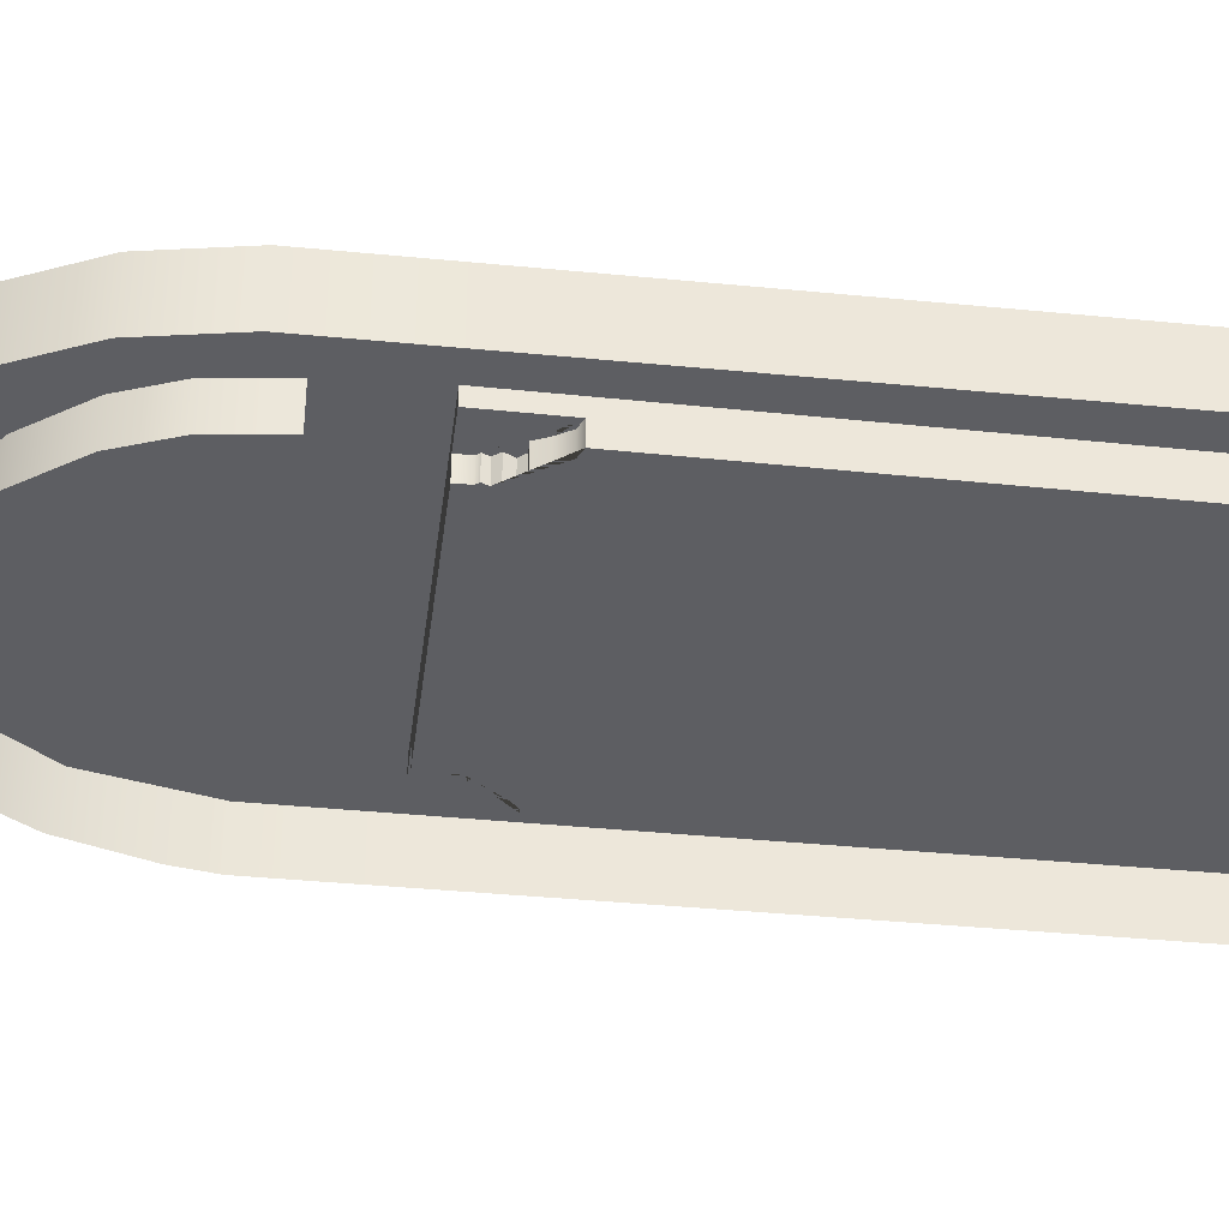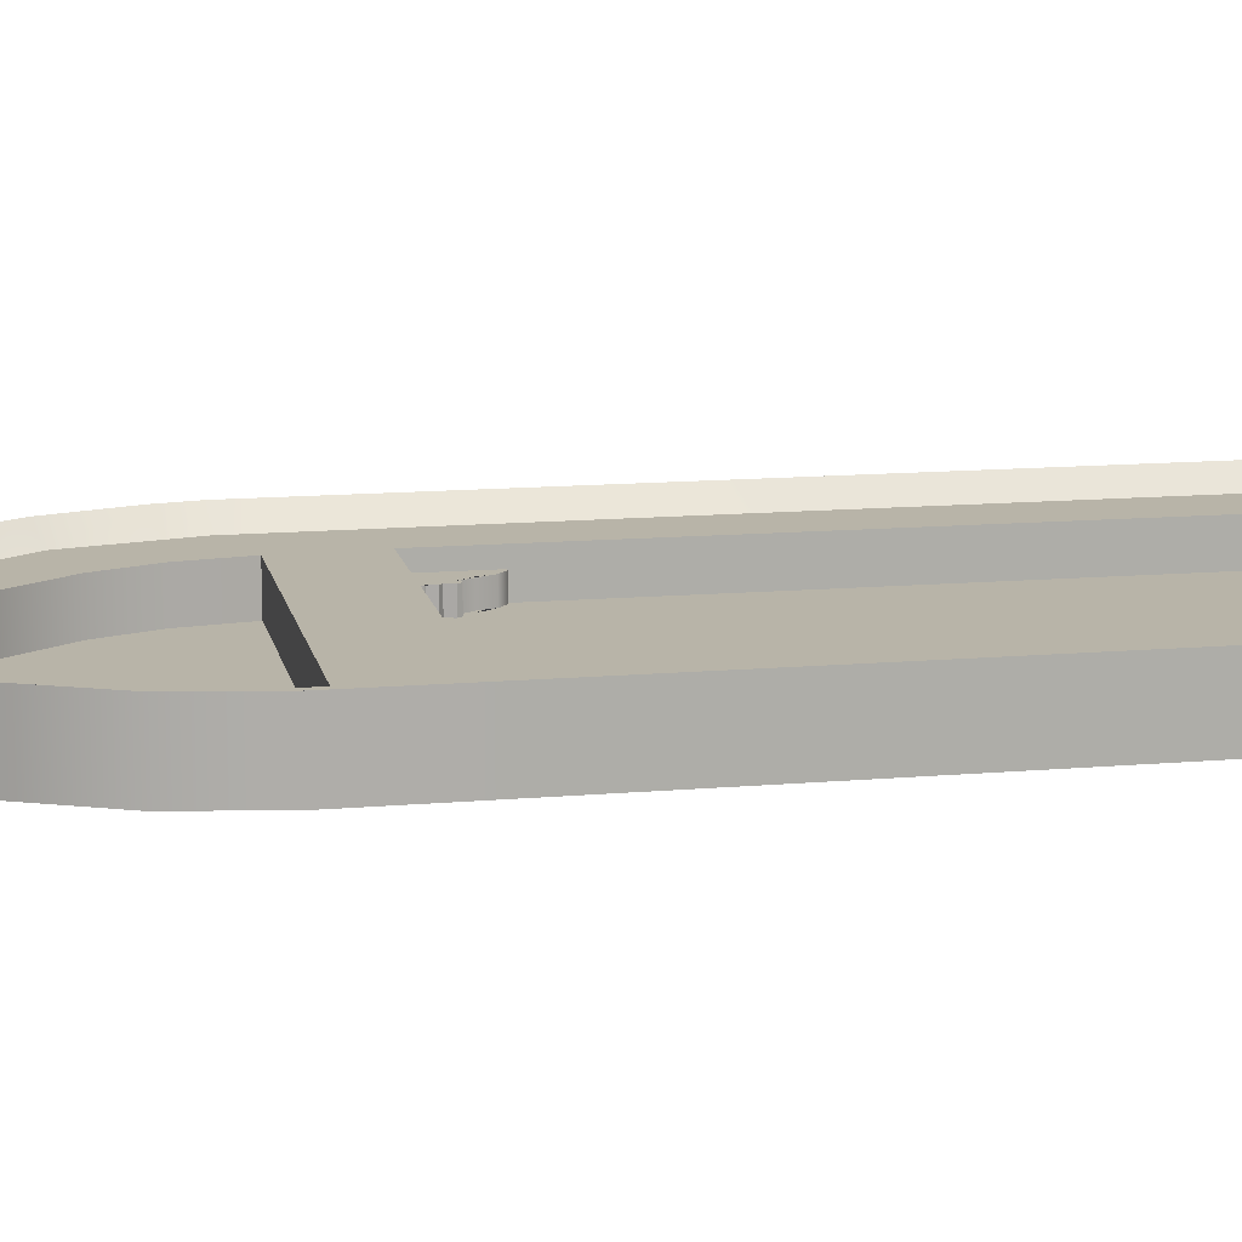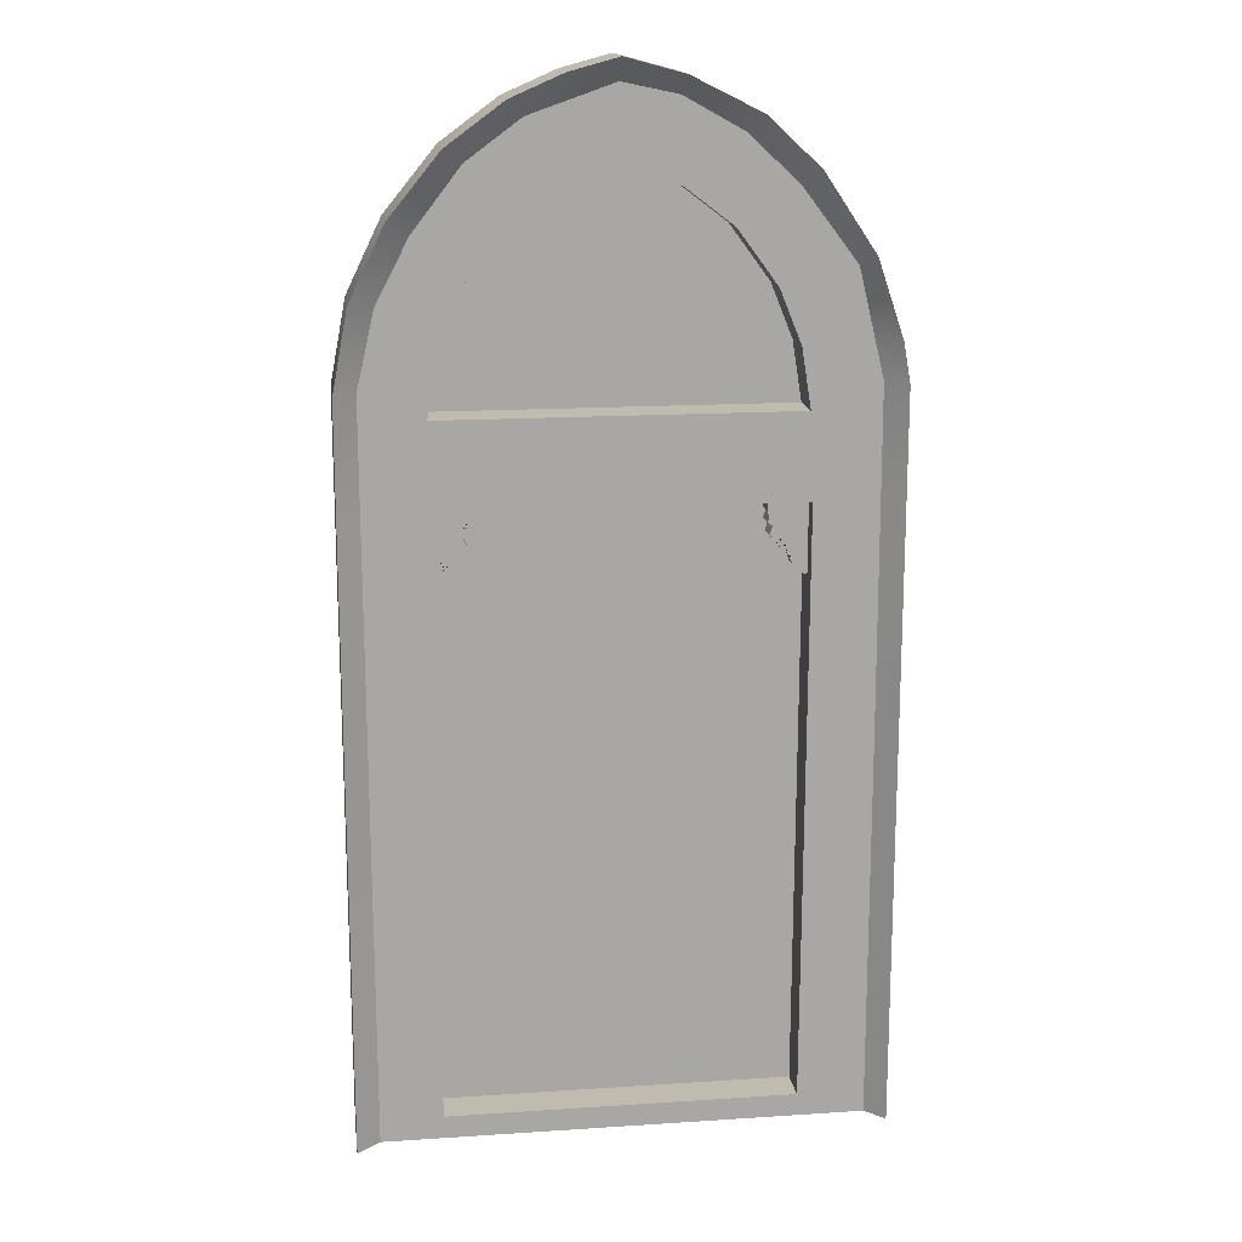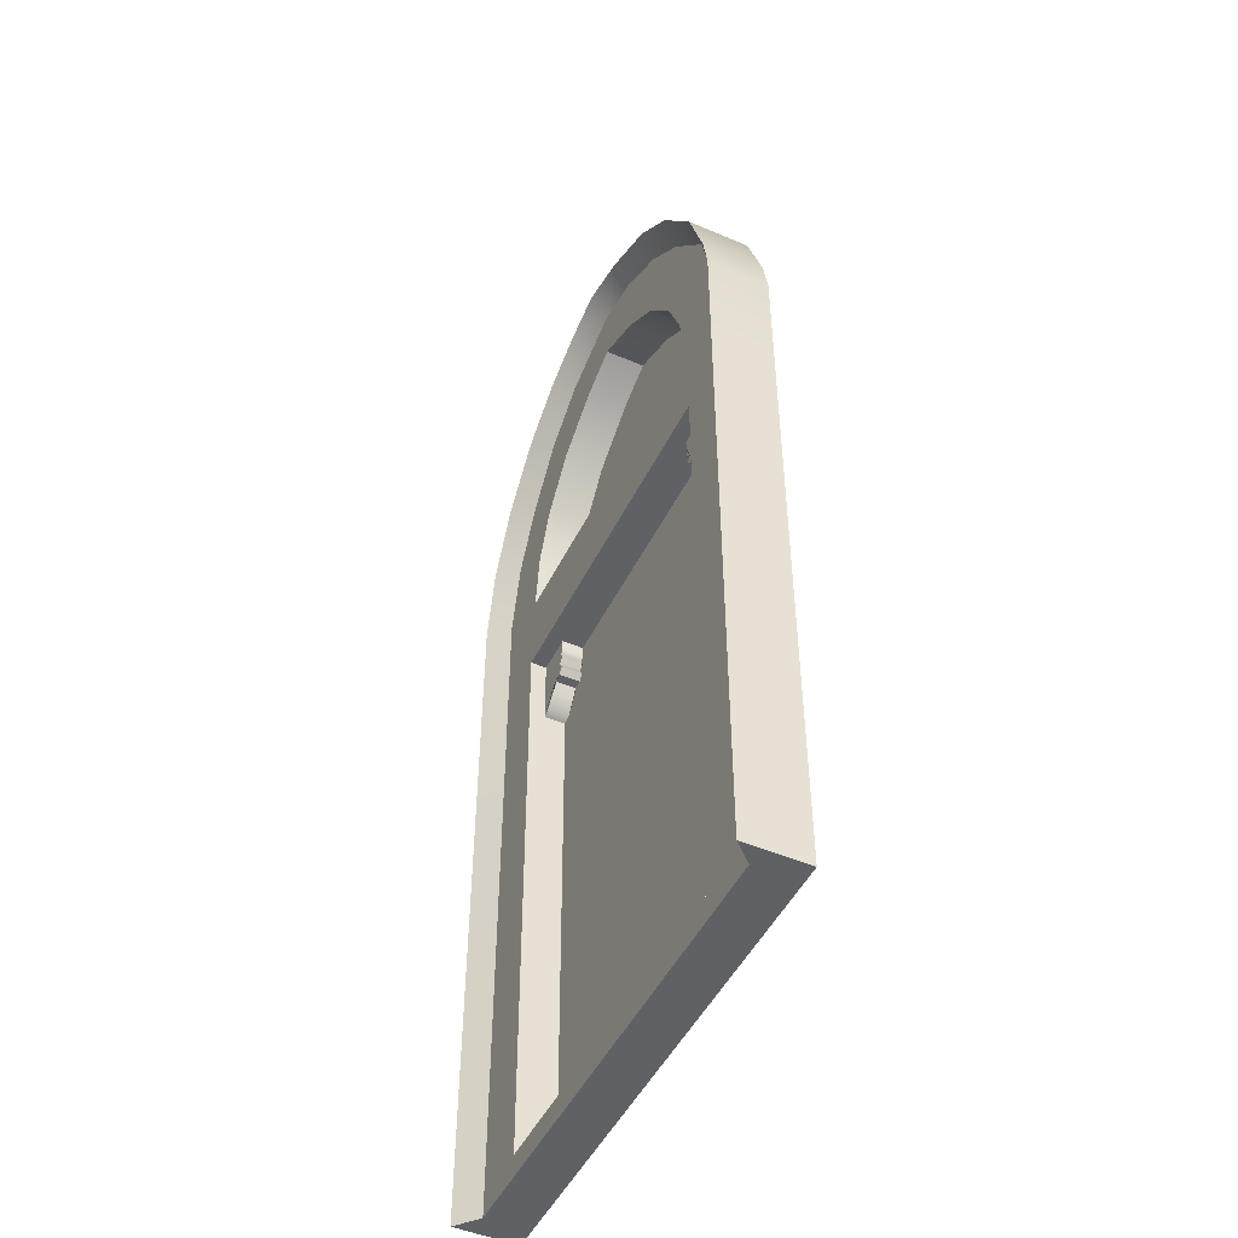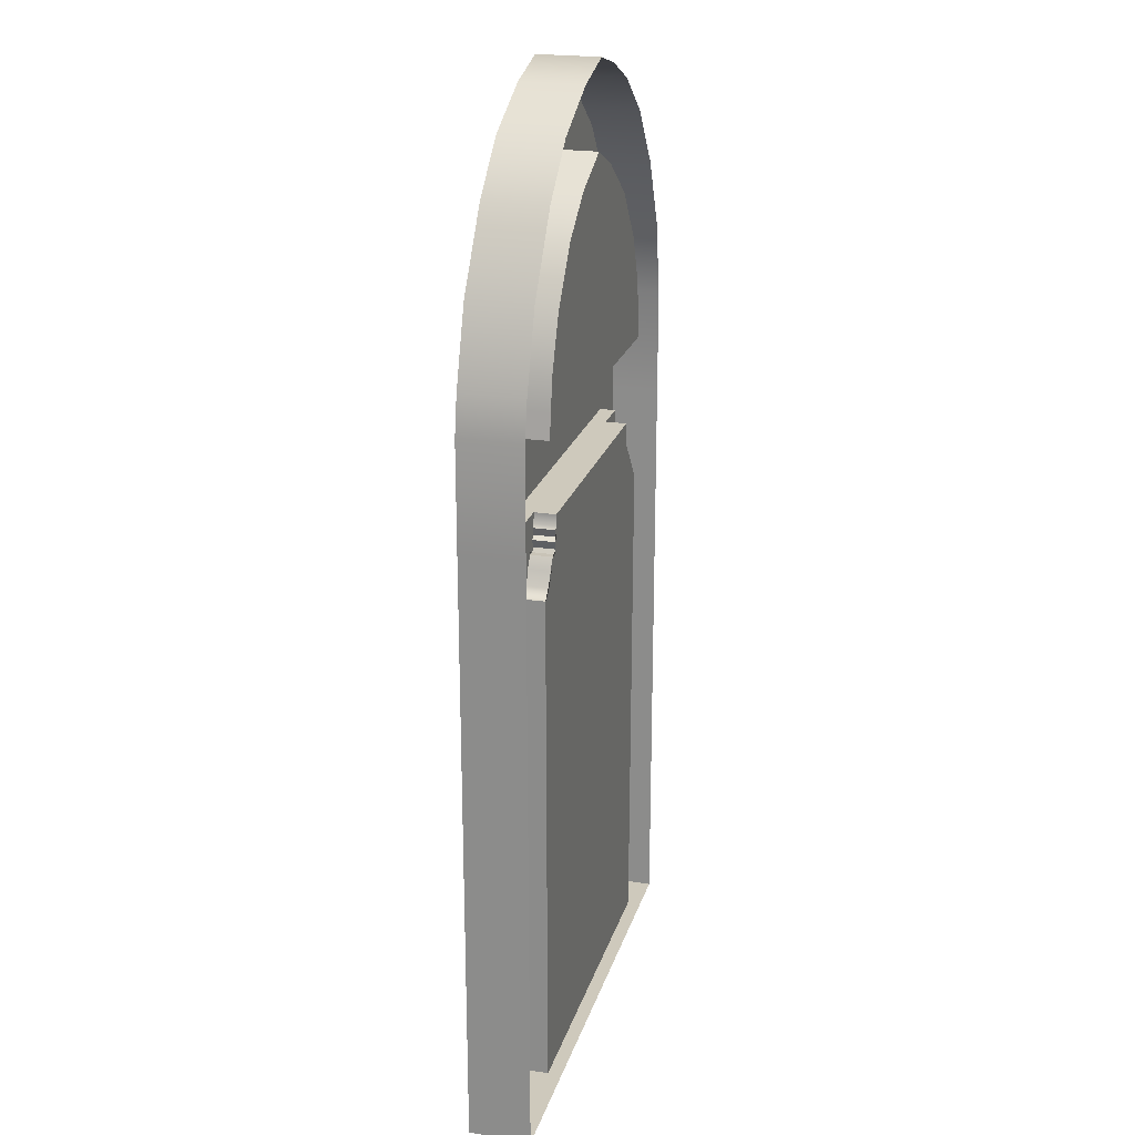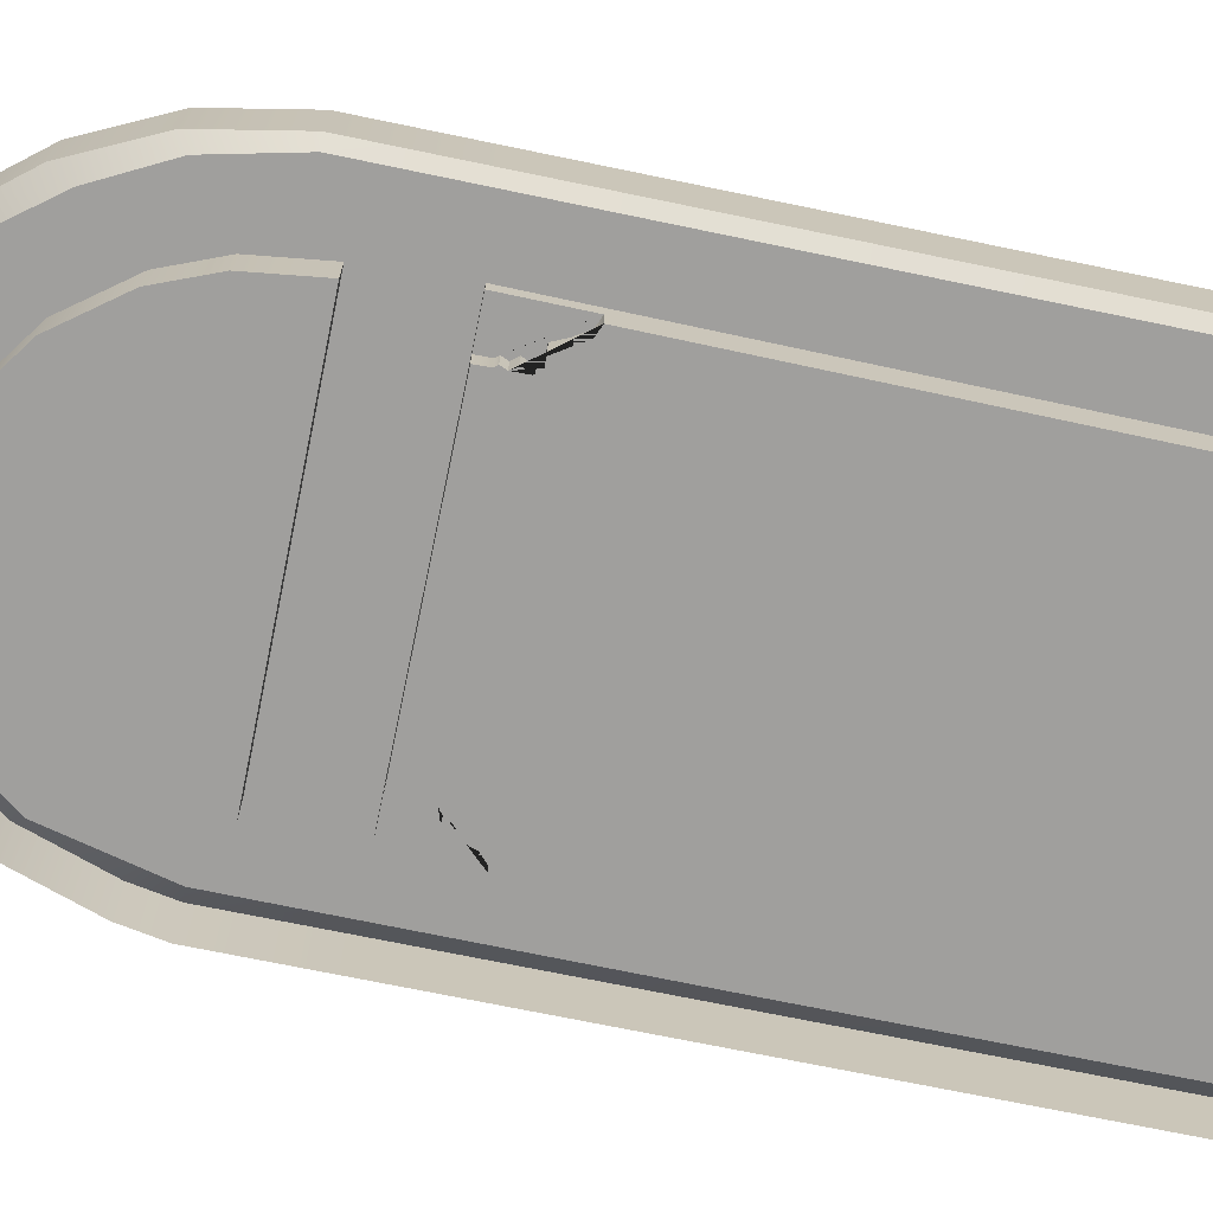
<metadata>
{"format":"obj","ext":"obj","renderer":"f3d","projection":"perspective","resolution":1024,"background":"white","views":[{"elev":-38.3,"azim":-97.1,"up":"+Z"},{"elev":13.0,"azim":-101.5,"up":"+Z"},{"elev":15.9,"azim":-7.8,"up":"+Y"},{"elev":-48.3,"azim":64.6,"up":"+Y"},{"elev":22.3,"azim":105.1,"up":"+Y"},{"elev":-71.3,"azim":-101.7,"up":"+Z"}]}
</metadata>
<code>
v  71.32 -151.3 3.664
v  76.74 -151.3 9.452
v  76.74 -42.99 9.452
v  71.27 -42.99 3.664
v  -76.74 -151.3 9.452
v  -69.98 -151.3 3.664
v  -70.15 -42.99 3.664
v  -76.74 -42.99 9.452
v  49.85 65.31 -8.84
v  48.26 75.33 -8.84
v  41.91 91 -8.84
v  30.15 107.1 -8.84
v  15.97 117.9 -8.84
v  -0.9436 125.3 -8.84
v  -0.9436 65.31 -8.84
v  -50.99 65.31 -8.84
v  -14.08 119.6 -8.84
v  -31.44 107.2 -8.84
v  -43.57 91.19 -8.84
v  -49.54 76.45 -8.84
v  -76.74 32.72 9.452
v  -70.28 32.72 3.664
v  -0.9436 57.78 -8.84
v  51.05 57.78 -8.84
v  -51.97 57.78 -8.84
v  -0.9436 -42.99 -7.735
v  -0.9436 -144.6 -7.735
v  51.35 -144.6 -7.735
v  51.8 -42.99 -7.735
v  -52.62 -42.99 -7.735
v  -51.72 -144.6 -7.735
v  76.74 32.72 9.452
v  71.04 32.72 3.664
v  -53.11 11.45 -1.2
v  -50.18 12.68 -1.2
v  -47.82 16.44 -1.2
v  -46.19 20.03 -1.2
v  -43.17 19.97 -1.2
v  -41.59 21.71 -1.2
v  -42.88 24.23 -1.2
v  -41.48 26.03 -1.2
v  -42.21 27.82 -1.2
v  -41.48 28.72 -1.2
v  -41.37 32.72 -1.2
v  -53.3 32.72 -1.2
v  -41.48 26.03 -7.735
v  -42.88 24.23 -7.735
v  -41.59 21.71 -7.735
v  -43.17 19.97 -7.735
v  -46.19 20.03 -7.735
v  -47.82 16.44 -7.735
v  -50.18 12.68 -7.735
v  -53.11 11.45 -7.735
v  -0.9436 32.72 -7.735
v  -41.37 32.72 -7.735
v  -41.48 28.72 -7.735
v  -42.21 27.82 -7.735
v  41.25 22.62 -7.735
v  42.11 25.09 -7.735
v  40.68 26.06 -7.735
v  41.36 28.41 -7.735
v  40.56 29.27 -7.735
v  40.45 32.72 -7.735
v  52.04 11.27 -7.735
v  50.71 11.44 -7.735
v  48.13 13.79 -7.735
v  46.7 18.21 -7.735
v  44.4 21.53 -7.735
v  42.17 21.42 -7.735
v  42.11 25.09 -1.2
v  41.25 22.62 -1.2
v  42.17 21.42 -1.2
v  44.4 21.53 -1.2
v  46.7 18.21 -1.2
v  48.13 13.79 -1.2
v  50.71 11.44 -1.2
v  52.04 11.27 -1.2
v  52.14 32.72 -1.2
v  40.45 32.72 -1.2
v  40.56 29.27 -1.2
v  41.36 28.41 -1.2
v  40.68 26.06 -1.2
v  51.8 -42.99 3.664
v  52.14 32.72 3.664
v  -0.9436 32.72 3.664
v  -53.3 32.72 3.664
v  51.35 -144.6 3.664
v  -0.9436 -144.6 3.664
v  -51.72 -144.6 3.664
v  -52.62 -42.99 3.664
v  -70.33 65.31 3.664
v  -76.74 65.31 9.452
v  76.74 65.31 9.452
v  70.94 65.31 3.664
v  -0.9436 57.78 3.664
v  51.05 57.78 3.664
v  -51.97 57.78 3.664
v  -50.99 65.31 3.664
v  -49.54 76.45 3.664
v  -43.57 91.19 3.664
v  -31.44 107.2 3.664
v  -14.08 119.6 3.664
v  -0.9436 125.3 3.664
v  15.97 117.9 3.664
v  30.15 107.1 3.664
v  41.91 91 3.664
v  48.26 75.33 3.664
v  49.85 65.31 3.664
v  76.74 -151.3 -9.452
v  -0.9436 -151.3 3.664
v  -0.9436 -151.3 -9.452
v  -76.74 -42.99 -9.452
v  -76.74 -151.3 -9.452
v  76.74 32.72 -9.452
v  76.74 65.31 -9.452
v  -0.9436 151.3 9.452
v  16.21 146.7 9.452
v  16.21 146.7 -9.452
v  -0.9436 151.3 -9.452
v  36.53 136.5 9.452
v  36.53 136.5 -9.452
v  51.77 122.3 9.452
v  51.77 122.3 -9.452
v  67.02 99.53 9.452
v  67.02 99.53 -9.452
v  74.64 76.98 9.452
v  74.64 76.98 -9.452
v  -15.3 147.4 9.452
v  -15.3 147.4 -9.452
v  -30.54 140.8 9.452
v  -30.54 140.8 -9.452
v  -47.14 128.6 9.452
v  -47.14 128.6 -9.452
v  -62.04 110.3 9.452
v  -62.04 110.3 -9.452
v  -72.21 89.18 9.452
v  -72.21 89.18 -9.452
v  -76.74 65.31 -9.452
v  -76.74 32.72 -9.452
v  76.74 -42.99 -9.452
v  15.26 141.3 3.664
v  32.44 131.7 3.664
v  -0.9436 144.8 3.664
v  -65.17 87.7 3.664
v  -55.55 106.3 3.664
v  -41.45 124.5 3.664
v  -25.64 136.2 3.664
v  47.22 117.9 3.664
v  63.38 96.64 3.664
v  68.64 74.85 3.664
g Details_D2
f 1 2 3 4
f 5 6 7 8
f 9 10 11 12 13 14 15
f 16 15 14 17 18 19 20
f 21 8 7 22
f 9 15 23 24
f 16 25 23 15
f 26 27 28 29
f 26 30 31 27
f 32 33 4 3
f 34 35 36 37 38 39 40 41 42 43 44 45
f 46 47 48 49 50 51 52 53 30 26 54 55 56 57
f 58 59 60 61 62 63 54 26 29 64 65 66 67 68 69
f 70 71 72 73 74 75 76 77 78 79 80 81 82
f 77 83 84 78
f 44 85 86 45
f 44 43 56 55
f 54 85 44 55
f 79 85 54 63
f 80 79 63 62
f 81 80 62 61
f 82 81 61 60
f 70 82 60 59
f 71 70 59 58
f 72 71 58 69
f 73 72 69 68
f 74 73 68 67
f 75 74 67 66
f 76 75 66 65
f 77 76 65 64
f 29 83 77 64
f 87 83 29 28
f 88 87 28 27
f 89 88 27 31
f 90 89 31 30
f 34 90 30 53
f 35 34 53 52
f 36 35 52 51
f 37 36 51 50
f 38 37 50 49
f 39 38 49 48
f 40 39 48 47
f 41 40 47 46
f 42 41 46 57
f 43 42 57 56
f 86 90 34 45
f 84 85 79 78
f 21 22 91 92
f 93 94 33 32
f 95 96 24 23
f 97 95 23 25
f 98 97 25 16
f 99 98 16 20
f 100 99 20 19
f 101 100 19 18
f 102 101 18 17
f 103 102 17 14
f 104 103 14 13
f 105 104 13 12
f 106 105 12 11
f 107 106 11 10
f 108 107 10 9
f 96 108 9 24
f 109 2 1 110 111
f 5 8 112 113
f 93 32 114 115
f 113 111 110 6 5
f 116 117 118 119
f 117 120 121 118
f 120 122 123 121
f 122 124 125 123
f 126 93 115 127
f 124 126 127 125
f 128 116 119 129
f 130 128 129 131
f 132 130 131 133
f 134 132 133 135
f 92 136 137 138
f 136 134 135 137
f 8 21 139 112
f 3 2 109 140
f 32 3 140 114
f 21 92 138 139
f 87 1 4 83
f 83 4 33 84
f 96 84 33 94
f 120 117 141 142
f 103 104 141 143
f 136 92 91 144
f 99 144 91 98
f 97 91 22 86
f 86 22 7 90
f 89 90 7 6
f 110 1 87 88
f 110 88 89 6
f 134 136 144 145
f 132 134 145 146
f 130 132 146 147
f 128 130 147 143
f 128 143 116
f 143 141 117 116
f 122 120 142 148
f 124 122 148 149
f 126 124 149 150
f 94 93 126 150
f 85 95 97 86
f 85 84 96 95
f 91 97 98
f 96 94 108
f 103 143 147 102
f 102 147 146 101
f 101 146 145 100
f 100 145 144 99
f 142 141 104 105
f 148 142 105 106
f 149 148 106 107
f 150 149 107 108
f 150 108 94

</code>
